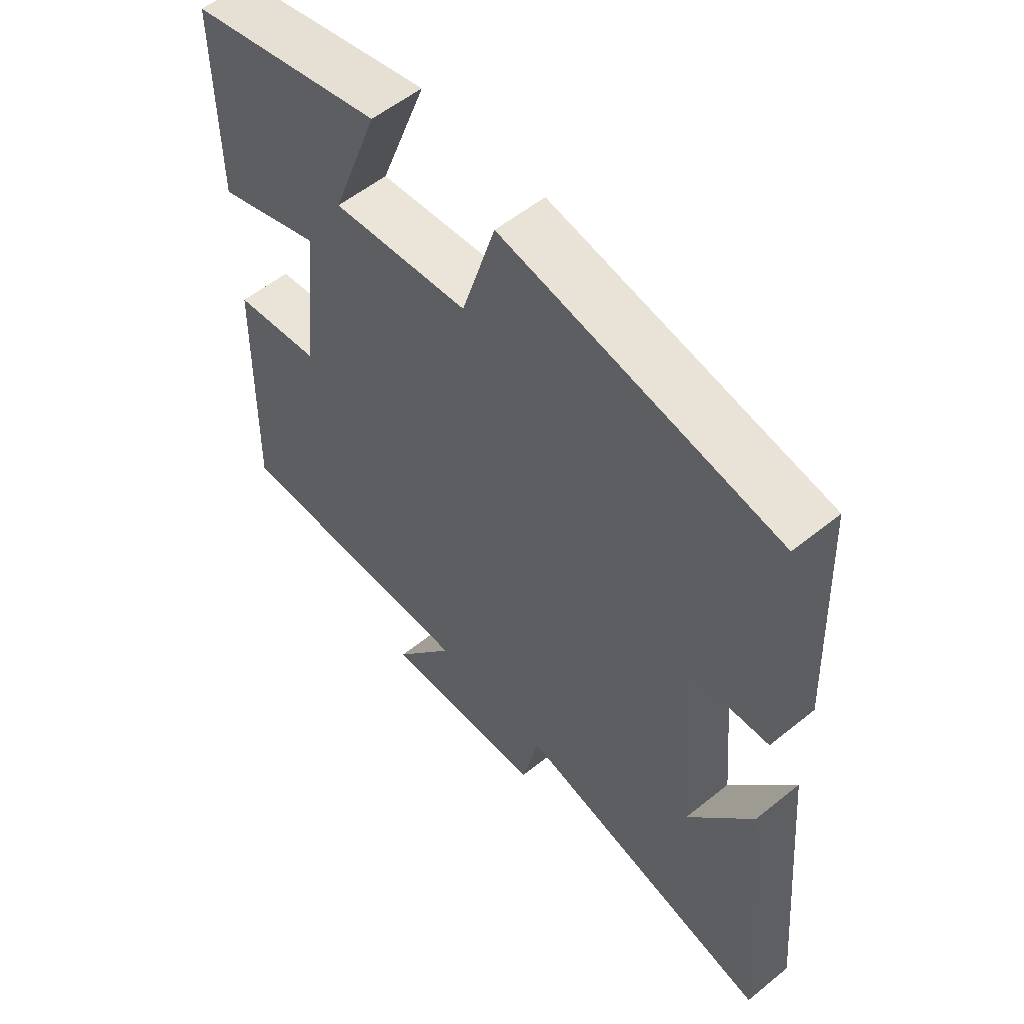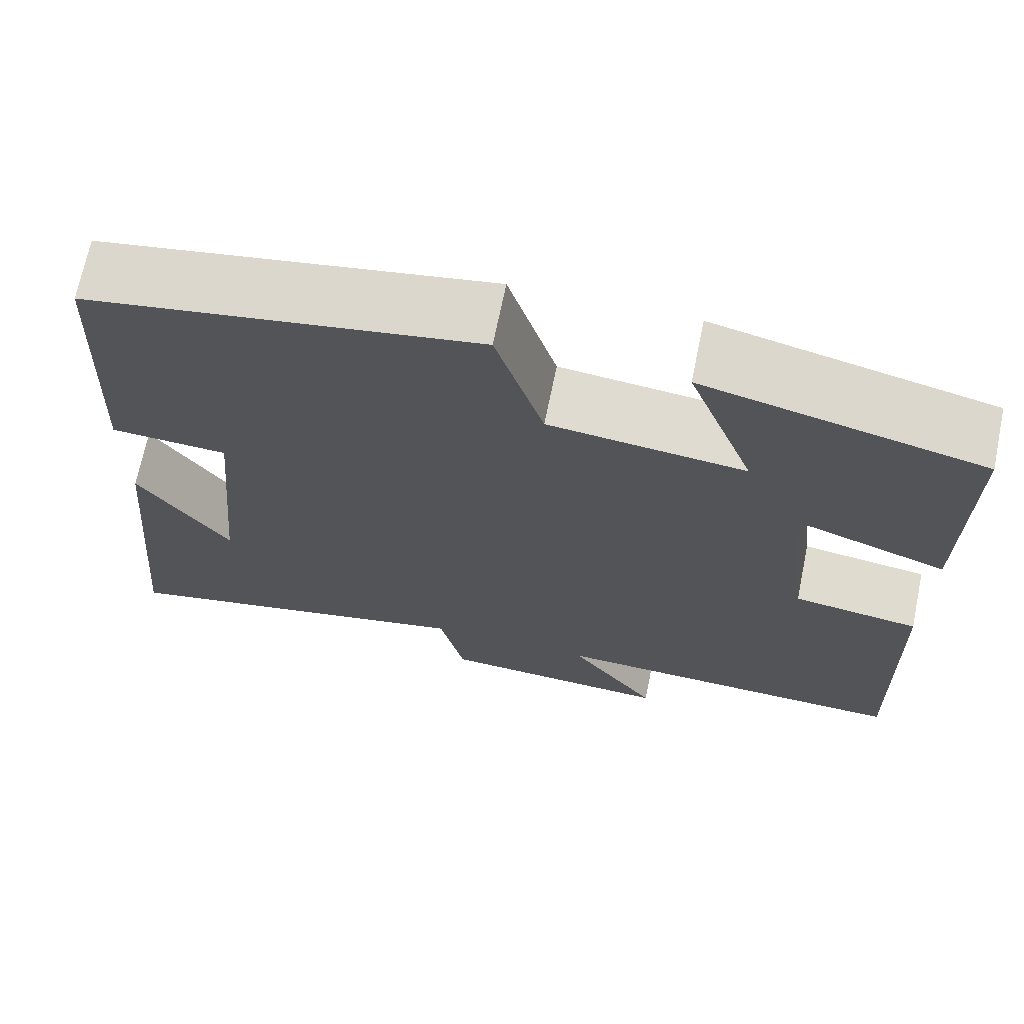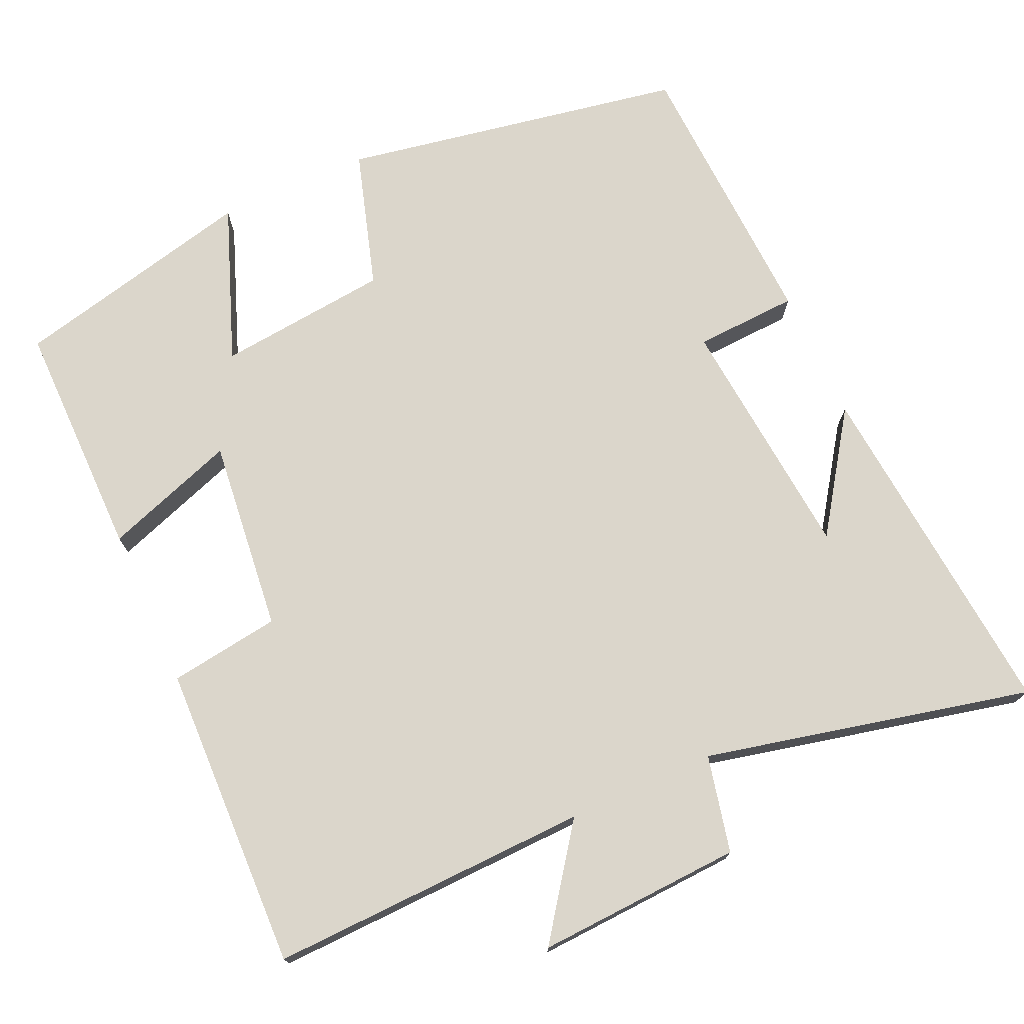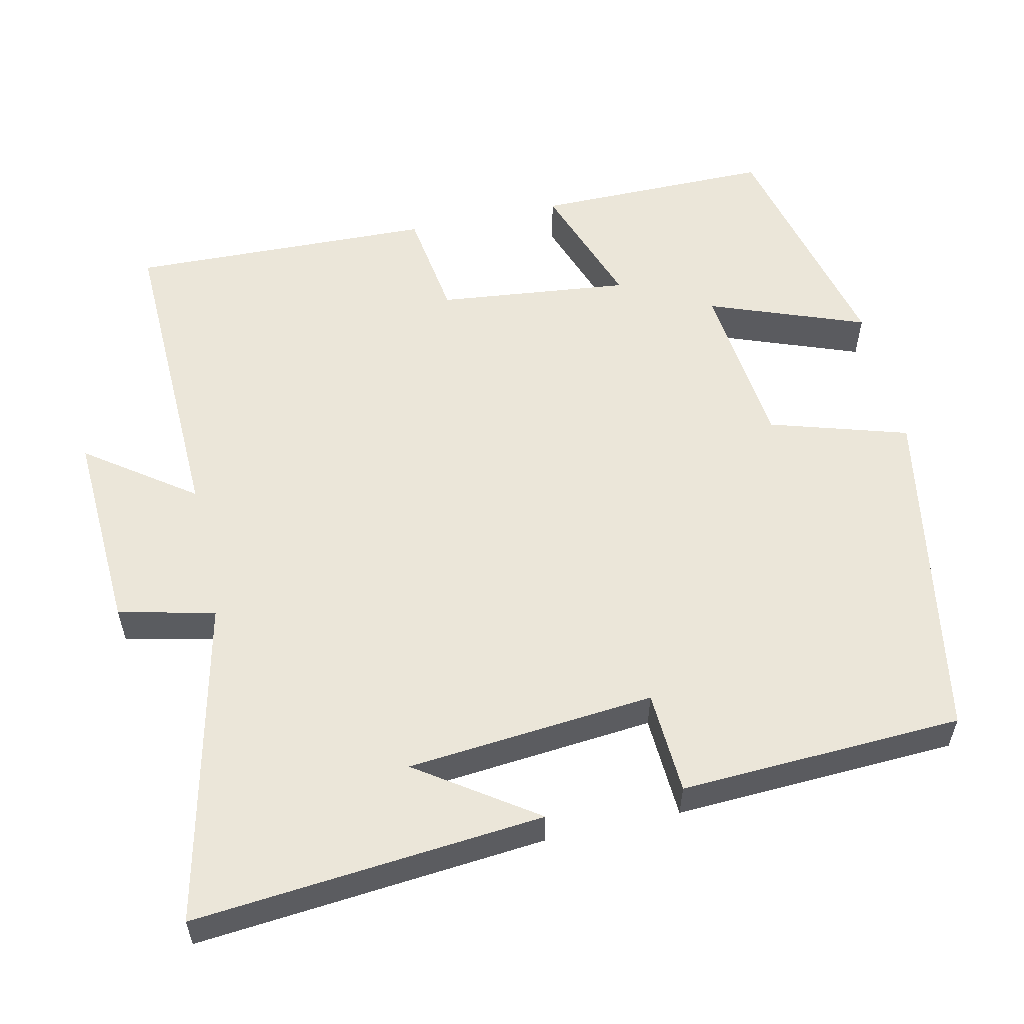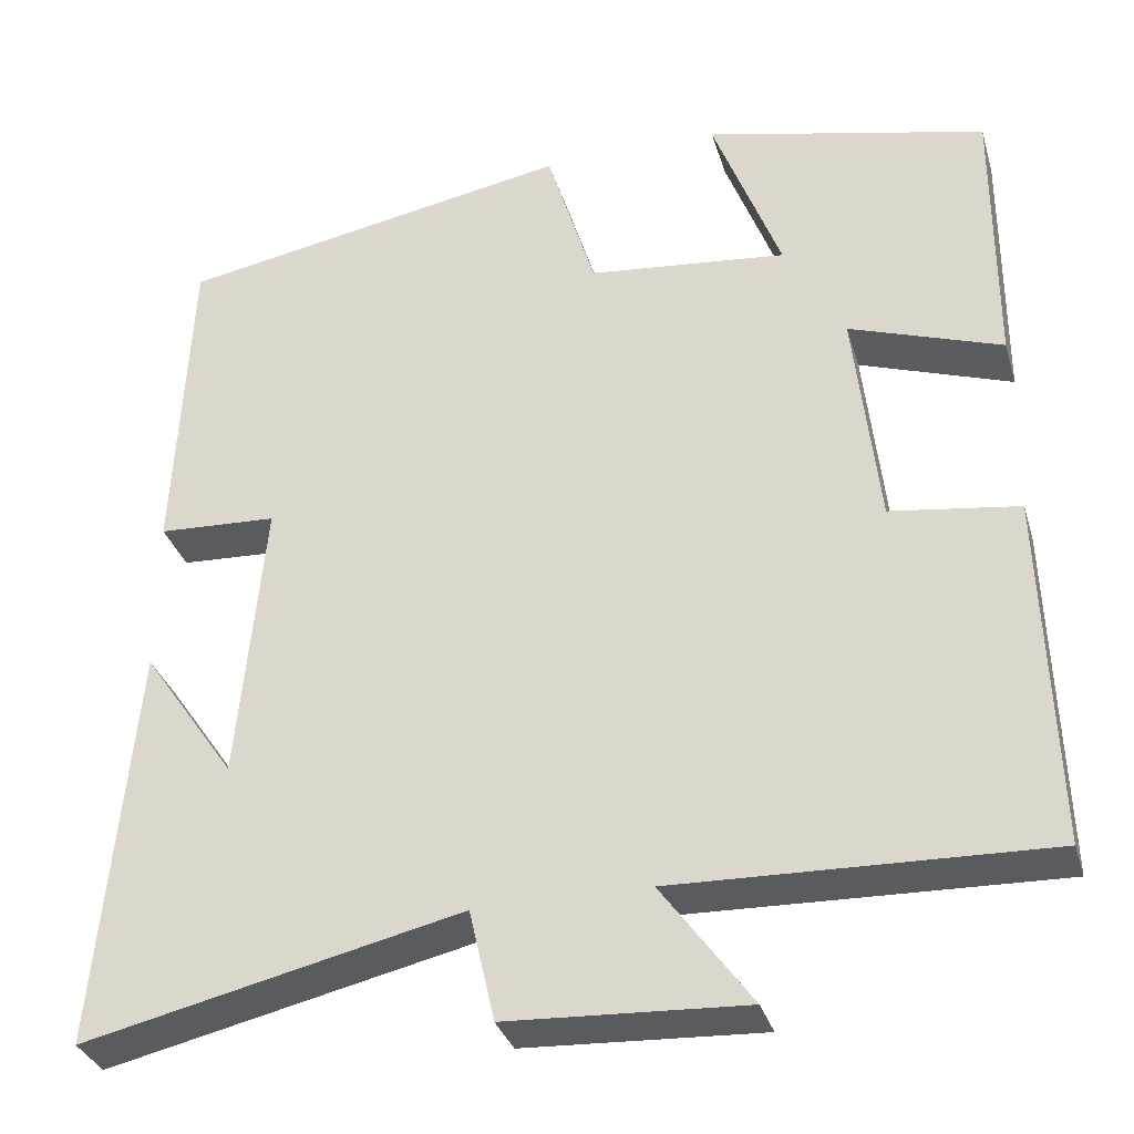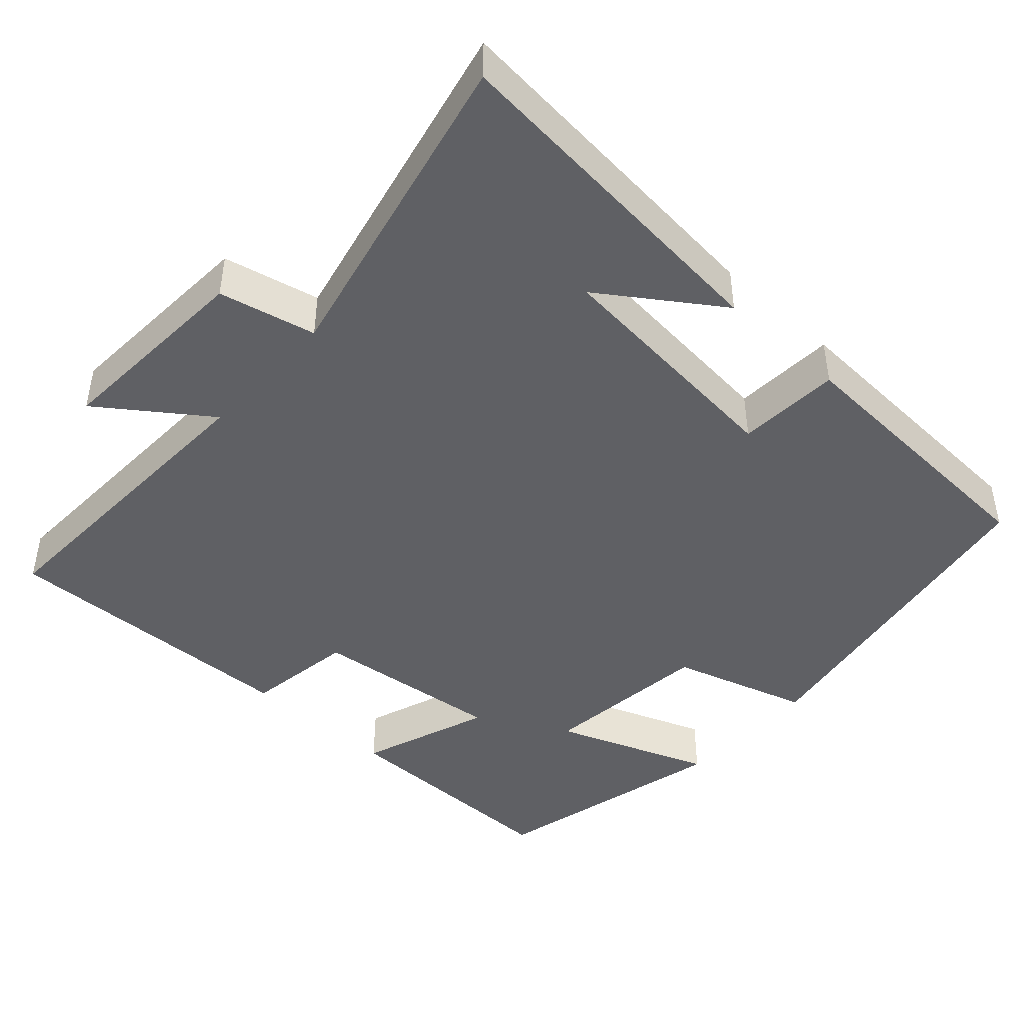
<metadata>
{"format":"obj","ext":"obj","renderer":"f3d","projection":"perspective","resolution":1024,"background":"white","views":[{"elev":55.8,"azim":-130.3,"up":"+Z"},{"elev":69.5,"azim":11.6,"up":"+Z"},{"elev":73.6,"azim":155.7,"up":"+Y"},{"elev":56.1,"azim":-102.6,"up":"+Y"},{"elev":-33.2,"azim":15.9,"up":"+Z"},{"elev":-44.6,"azim":-132.5,"up":"+Y"}]}
</metadata>
<code>
v -0.483 0.07 0.418
v -0.028 0.07 0.5
v 0.028 0.07 0.317
v 0.256 0.07 0.293
v 0.178 0.07 0.5
v 0.501 0.07 0.424
v 0.5 0.07 0.108
v 0.325 0.07 0.169
v 0.353 0.07 -0.087
v 0.5 0.07 -0.108
v 0.512 0.07 -0.513
v 0.088 0.07 -0.5
v 0.191 0.07 -0.642
v -0.081 0.07 -0.628
v -0.11 0.07 -0.5
v -0.542 0.07 -0.599
v -0.5 0.07 -0.136
v -0.393 0.07 -0.291
v -0.363 0.07 0.037
v -0.5 0.07 0.044
v -0.483 0 0.418
v -0.028 0 0.5
v 0.028 0 0.317
v 0.256 0 0.293
v 0.178 0 0.5
v 0.501 0 0.424
v 0.5 0 0.108
v 0.325 0 0.169
v 0.353 0 -0.087
v 0.5 0 -0.108
v 0.512 0 -0.513
v 0.088 0 -0.5
v 0.191 0 -0.642
v -0.081 0 -0.628
v -0.11 0 -0.5
v -0.542 0 -0.599
v -0.5 0 -0.136
v -0.393 0 -0.291
v -0.363 0 0.037
v -0.5 0 0.044
f 19 20 1 2
f 18 19 2 3
f 16 17 18
f 15 16 18 3
f 12 13 14 15
f 12 15 3 4
f 9 10 11 12
f 8 9 12 4
f 6 7 8
f 4 5 6 8
f 22 21 40 39
f 23 22 39 38
f 38 37 36
f 23 38 36 35
f 35 34 33 32
f 24 23 35 32
f 32 31 30 29
f 24 32 29 28
f 28 27 26
f 28 26 25 24
f 1 21 22 2
f 2 22 23 3
f 3 23 24 4
f 4 24 25 5
f 5 25 26 6
f 6 26 27 7
f 7 27 28 8
f 8 28 29 9
f 9 29 30 10
f 10 30 31 11
f 11 31 32 12
f 12 32 33 13
f 13 33 34 14
f 14 34 35 15
f 15 35 36 16
f 16 36 37 17
f 17 37 38 18
f 18 38 39 19
f 19 39 40 20
f 20 40 21 1

</code>
